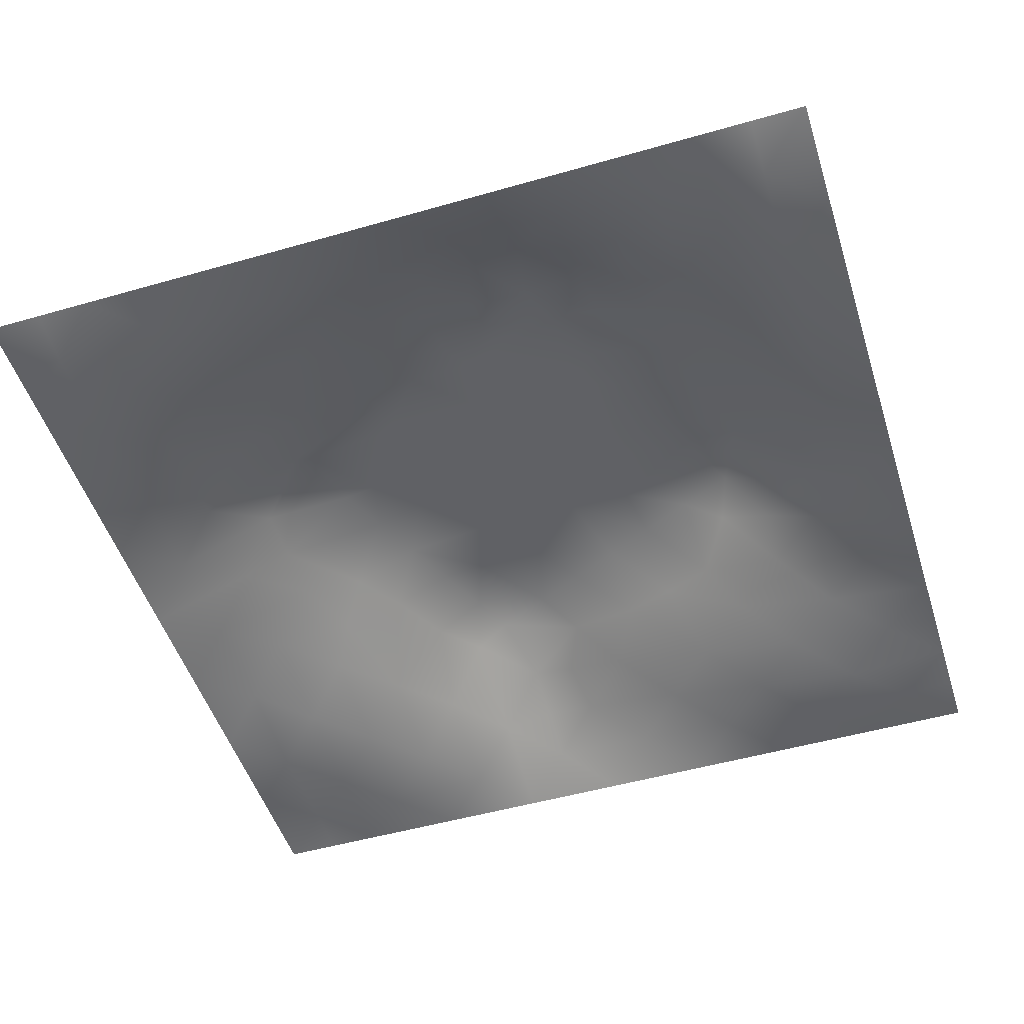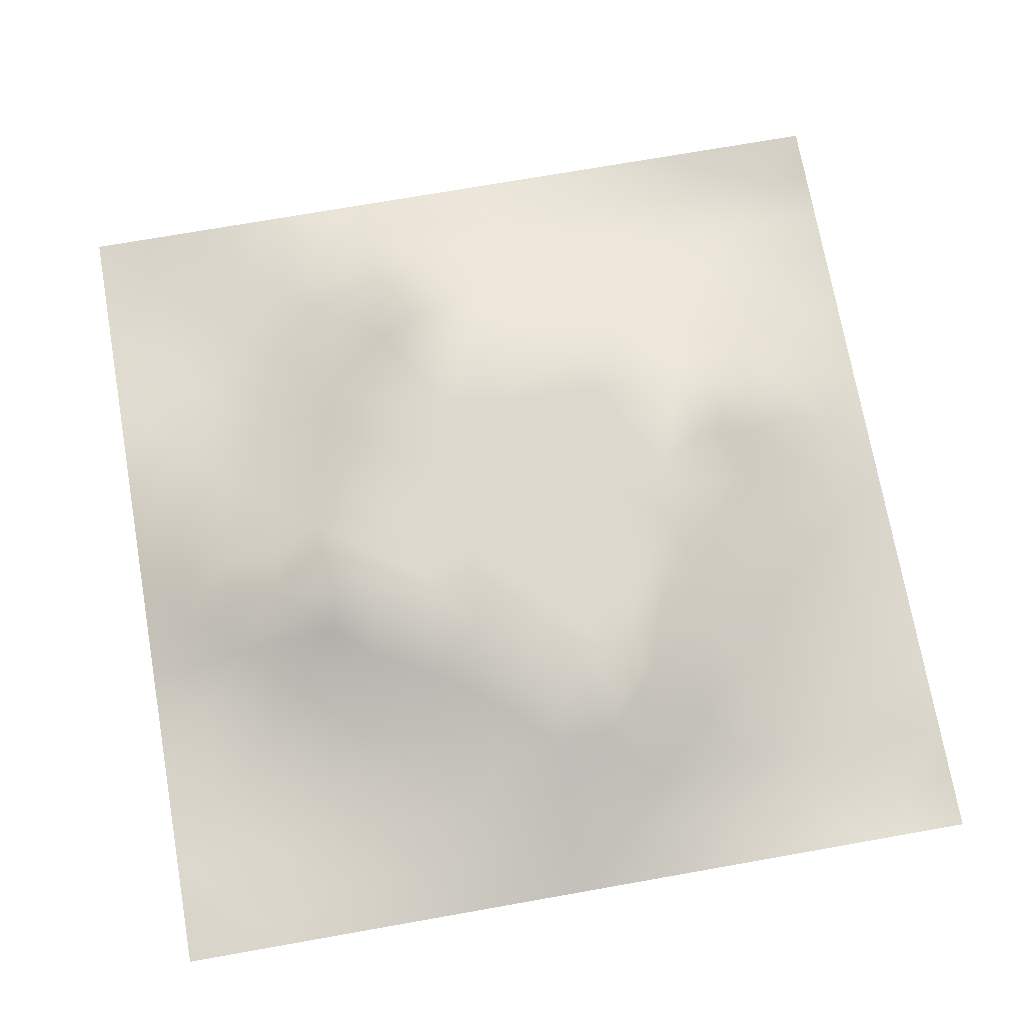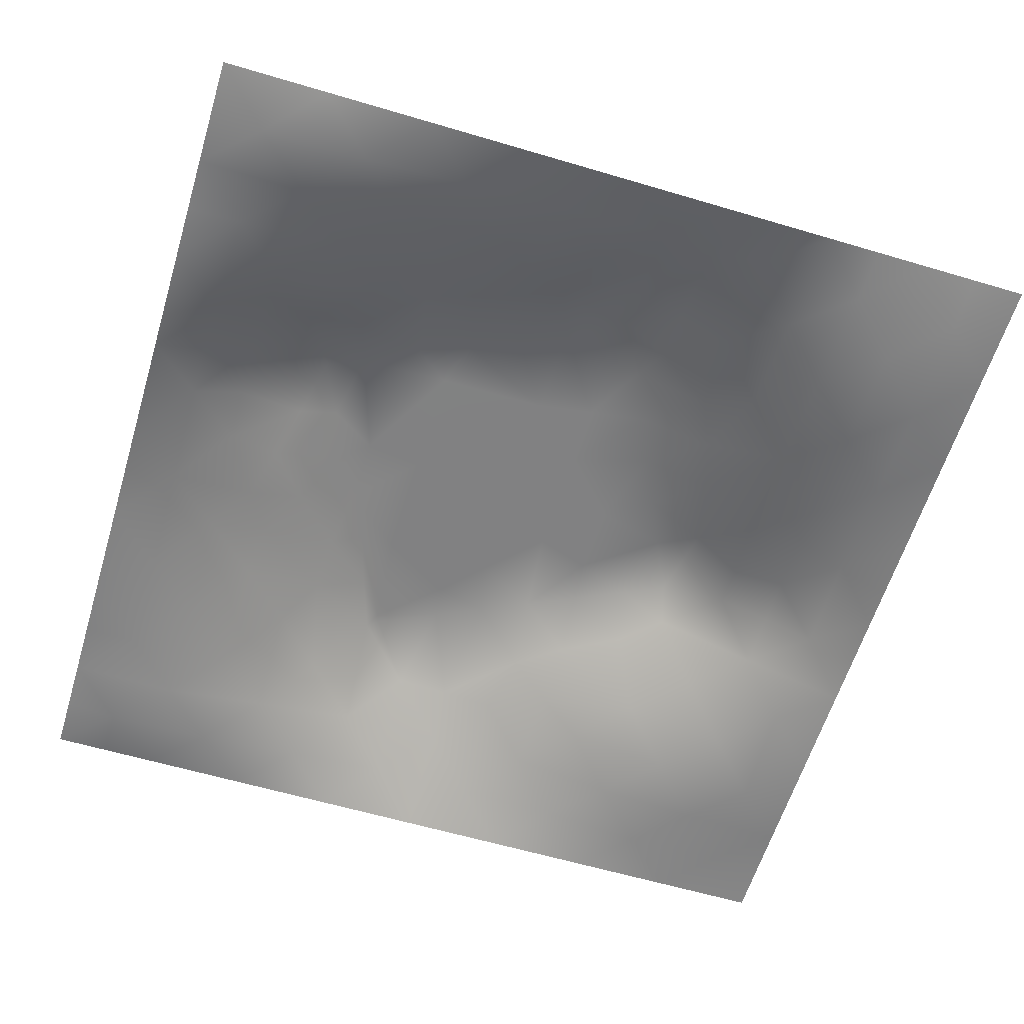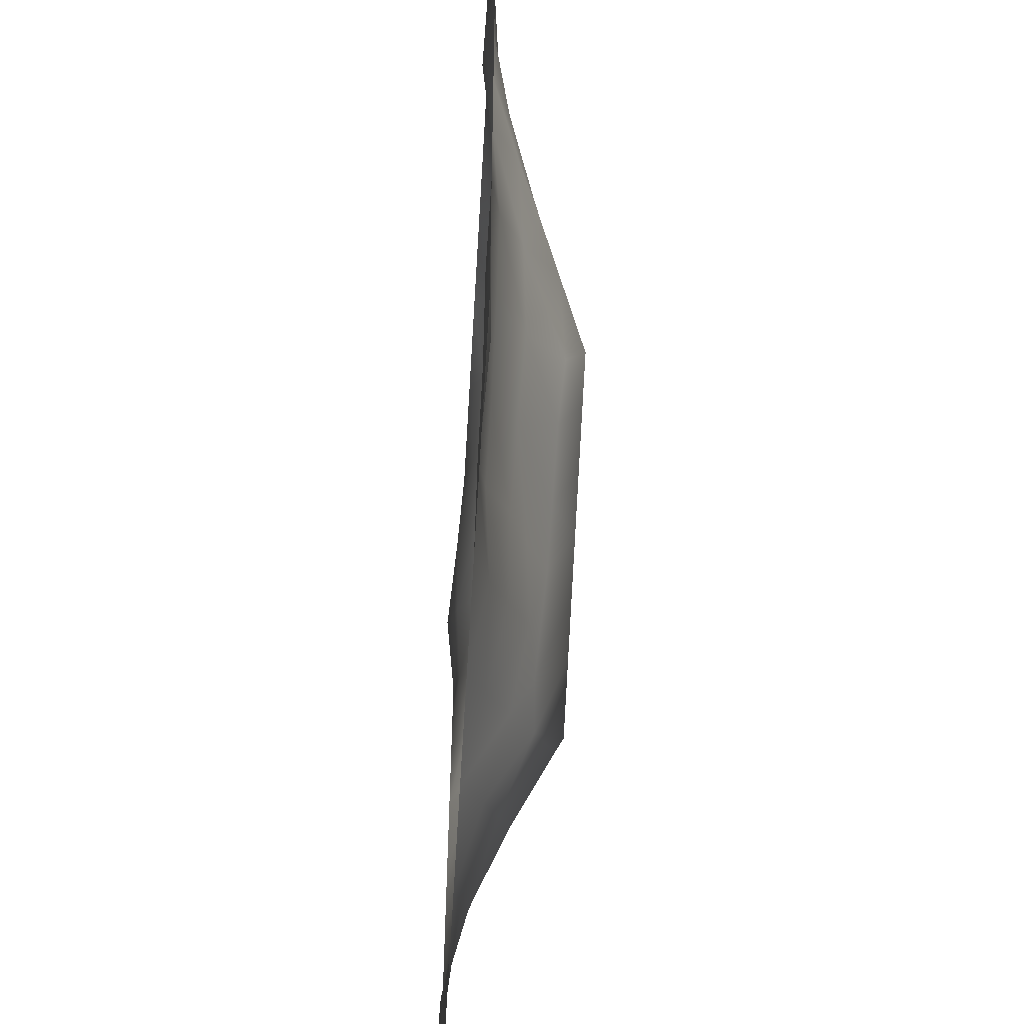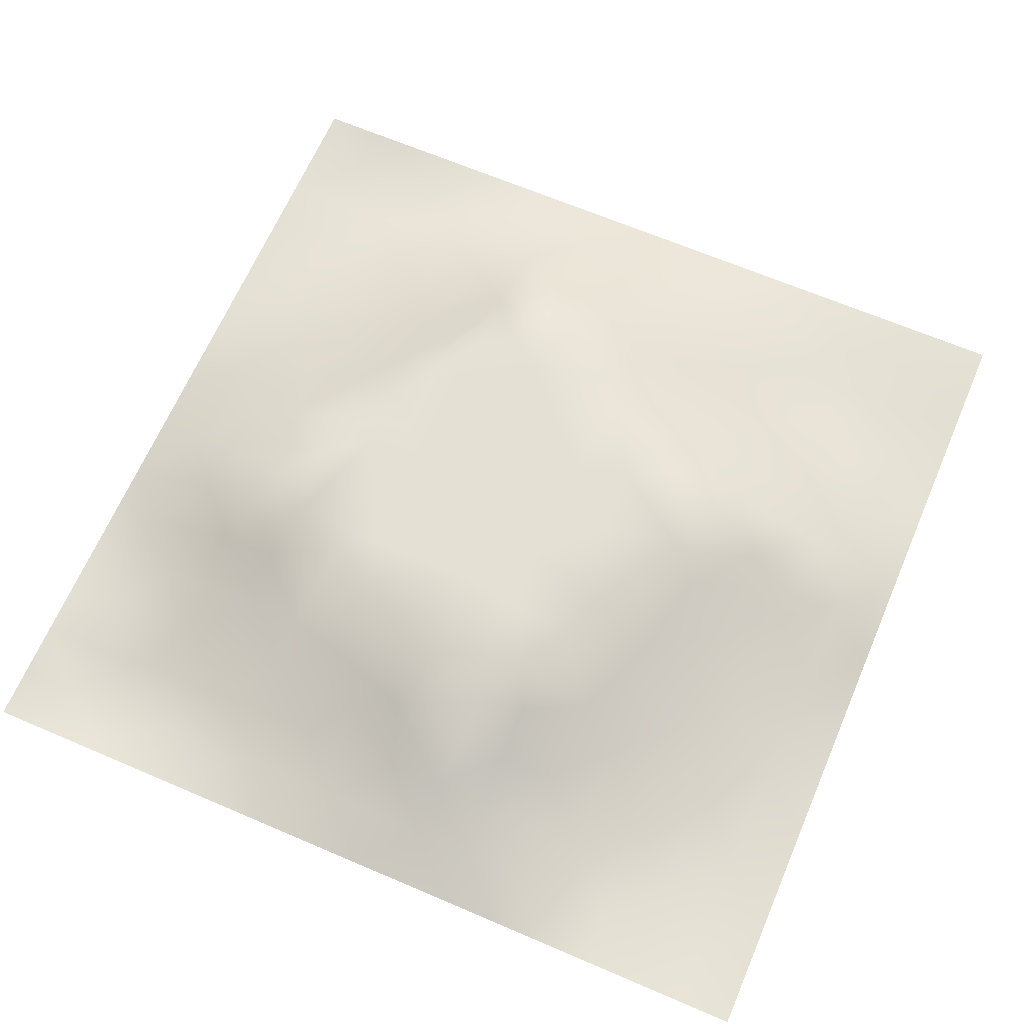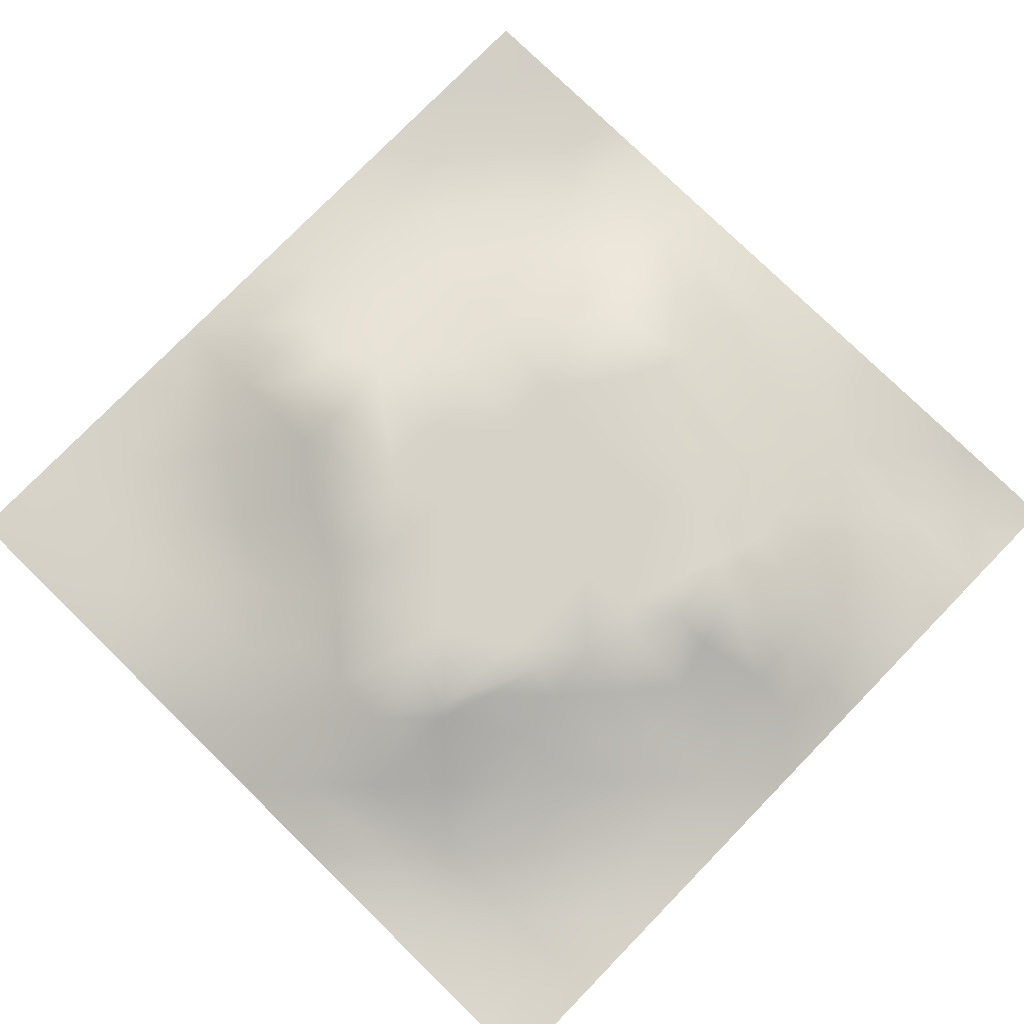
<metadata>
{"format":"obj","ext":"obj","renderer":"f3d","projection":"perspective","resolution":1024,"background":"white","views":[{"elev":-50.2,"azim":107.5,"up":"+Z"},{"elev":72.4,"azim":-10.0,"up":"+Z"},{"elev":-60.5,"azim":163.1,"up":"+Z"},{"elev":-59.2,"azim":-93.4,"up":"+Y"},{"elev":65.8,"azim":-156.7,"up":"+Z"},{"elev":78.0,"azim":44.3,"up":"+Z"}]}
</metadata>
<code>
v -0 0 -0
v 1 0 -0
v -0 1 0
v 1 1 0
v 0.5018 0.5007 0.1085
v -0 0.5 0
v 0.5 1 0
v 1 0.5 0
v 0.5 -0 0
v 0.2526 0.7504 0.03993
v 0.7537 0.7513 0.05629
v 0.2518 0.252 0.03912
v 0.7519 0.2481 0.05174
v 0.75 0 0
v 0.25 0 0
v 1 0.75 0
v 1 0.25 0
v 0.25 1 0
v 0.75 1 0
v 0 0.25 0
v 0 0.75 -0
v 0.3677 0.2202 0.05474
v 0.6307 0.7735 0.06785
v 0.7128 0.3604 0.09079
v 0.3675 0.3608 0.1087
v 0.8765 0.3759 0.03497
v 0.6267 0.1216 0.04204
v 0.6319 0.3699 0.1085
v 0.8736 0.1265 -0.004277
v 0.3761 0.1235 0.03771
v 0.1269 0.1268 5.2e-05
v 0.7572 0.6905 0.07859
v 0.8837 0.6272 0.05566
v 0.6316 0.6307 0.1085
v 0.8744 0.8736 -0.001063
v 0.3752 0.8795 0.04459
v 0.2618 0.5996 0.07185
v 0.1275 0.8734 -0.008031
v 0.1263 0.6236 0.02779
v 0.6245 0.874 0.02953
v 0.1233 0.376 0.03731
v 0.2531 0.1272 0.009271
v 0.8768 0.7495 0.02744
v 0.8733 0.2518 0.0128
v 0.2532 0.8741 0.01238
v 0.7498 0.8734 0.01565
v 0.1271 0.2525 0.01167
v 0.1285 0.7478 0.004911
v 0.3049 0.7172 0.06822
v 0.7007 0.5091 0.1086
v 1 0.0625 -0
v 0.8801 0.5014 0.04995
v 0.3659 0.6517 0.1087
v 0.3738 0.7583 0.08731
v 0 0.375 0
v 0.4994 0.8774 0.04276
v 0.5011 0.6311 0.1085
v 0.2437 0.3719 0.08691
v 0.1213 0.4991 0.04663
v 0.3713 0.5002 0.1085
v 0.6318 0.2391 0.1003
v 0.5017 0.1215 0.04663
v 0.5024 0.3704 0.1085
v 0 0.625 0
v 0 0.875 0
v 0 0.125 0
v 0.625 1 0
v 0.875 1 0
v 0.125 1 0
v 0.375 1 0
v 1 0.375 0
v 1 0.125 0
v 1 0.875 0
v 1 0.625 0
v 0.375 0 0
v 0.125 0 0
v 0.875 0 0
v 0.625 0 0
v 0.7498 0.1251 0.01886
v 0.632 0.5008 0.1085
v 0.3122 0.5361 0.1087
v 0.06312 0.3136 0.0107
v 0.1797 0.4357 0.07679
v 0.1871 0.3136 0.04331
v 0.05838 0.4373 0.02851
v 0.6869 0.9363 0.00898
v 0.6889 0.8132 0.046
v 0.562 0.937 0.01592
v 0.06387 0.6866 0.008466
v 0.1906 0.686 0.03134
v 0.06177 0.5619 0.01967
v 0.1891 0.9366 -0.000892
v 0.1915 0.8106 0.008202
v 0.06318 0.937 -0.005626
v 0.4364 0.5657 0.1085
v 0.8381 0.4249 0.05356
v -0 0.0625 -0
v 0.3135 0.8156 0.04771
v 0.4376 0.941 0.02657
v 0.9375 0.8119 0.006137
v 0.8132 0.8114 0.02307
v 0.9375 0.9372 -0.01228
v 0.7401 0.6279 0.1087
v 0.5666 0.5659 0.1085
v 0.3939 0.7124 0.1087
v 0.1875 1 0
v 0.8188 0.6893 0.06176
v 0.9408 0.5632 0.02663
v 0.4975 0.7404 0.1087
v 0.6214 0.2544 0.1087
v 0.4368 0.4355 0.1085
v 0.1889 0.06379 -0.000713
v 0.0631 0.06308 0.004546
v 0.1905 0.1904 0.01104
v 0.3132 0.06198 0.01648
v 0.3151 0.1887 0.03546
v 0.4384 0.06161 0.02036
v 0.8115 0.06344 -0.003878
v 0.9372 0.0629 -0.007528
v 0.3049 0.3898 0.1087
v 0.5671 0.4355 0.1085
v 0.5246 0.81 0.07292
v 0.5661 0.1803 0.07455
v 0.6906 0.1827 0.05618
v 0.5632 0.05985 0.02504
v 0.9361 0.3139 0.005495
v 0.8133 0.313 0.04271
v 0.9386 0.4383 0.02053
v 0.3131 0.9392 0.01817
v 0.3125 1 0
v 0.8116 0.1884 0.01829
v 0.8038 0.3727 0.05864
v 0.687 0.06319 0.00955
v 0.8022 0.543 0.08815
v 0.9366 0.1885 0.000644
v 0.4393 0.1841 0.06195
v 0.06387 0.1888 -0.001612
v 0.0625 1 0
v 0.9382 0.6871 0.01577
v 0.6752 0.3705 0.1087
v 0.06409 0.8111 -0.007836
v 0.8117 0.9362 -0.004962
v 0.1865 0.561 0.0555
v 0.7286 0.4855 0.1087
v 0.7021 0.4286 0.1087
v 0.6175 0.2446 0.1087
v 0.2546 0.4125 0.1087
v 0.7854 0.6075 0.1087
v 0.4225 0.7754 0.1087
v 0.6723 0.6593 0.1087
v 0.5803 0.8333 0.05387
v 0.2938 0.3298 0.08203
v 0.3393 0.5946 0.1087
v 0.717 0.2973 0.07546
v 0.1802 0.4875 0.0691
v 0.4346 0.6411 0.1086
v 0.2815 0.6586 0.07053
v 0.6918 0.7592 0.06295
v 0.4268 0.3333 0.1087
v 0.6134 0.6866 0.1087
v 0.6539 0.3027 0.1055
v 0.3638 0.2922 0.08041
v 0.4861 0.3058 0.1087
v 0.5551 0.7137 0.1087
v 0.4198 0.2535 0.07866
v 0.5024 0.1816 0.07093
v 0.8185 0.4838 0.06921
v 0.5487 0.3213 0.1086
v 0.8825 0.5642 0.05557
v 0.7719 0.4252 0.07722
v 0.2409 0.5142 0.08565
v 0.2852 0.4782 0.1087
v 0.9413 0.6257 0.026
v 1 0.9375 0
v 1 0.8125 0
v 0.7556 0.5436 0.1087
v 0.3738 0.82 0.06931
v 0.3755 0.9391 0.02011
v 0.4373 0.8814 0.05209
v 1 0.1875 0
v 0.1186 0.4366 0.05313
v 0.5433 0.2791 0.1087
v 0.9375 0 -0
v 0.3721 0.415 0.1086
v 0.8778 0.6872 0.03637
f 54 149 177
f 14 77 118
f 41 58 83
f 129 45 36
f 110 161 140
f 66 97 113
f 116 22 12
f 85 181 59
f 107 32 148
f 111 184 159
f 147 171 83
f 12 114 116
f 107 148 33
f 125 62 9
f 99 179 56
f 148 134 169
f 115 15 75
f 169 134 52
f 130 18 129
f 106 69 92
f 22 30 136
f 167 52 134
f 159 165 163
f 165 22 136
f 182 163 166
f 38 94 141
f 42 116 114
f 116 30 22
f 115 30 42
f 42 112 115
f 32 150 103
f 84 58 41
f 145 50 80
f 97 1 113
f 25 152 162
f 120 152 25
f 165 162 22
f 140 28 110
f 122 151 56
f 84 12 152
f 166 165 136
f 168 121 63
f 4 68 102
f 63 159 163
f 159 25 162
f 159 162 165
f 60 172 184
f 120 184 172
f 28 145 80
f 172 60 81
f 84 152 58
f 58 152 120
f 60 95 153
f 146 110 182
f 31 113 112
f 116 42 30
f 143 171 37
f 81 37 171
f 157 37 153
f 163 182 168
f 85 55 41
f 139 173 74
f 17 126 135
f 82 137 47
f 129 18 45
f 92 45 18
f 46 87 101
f 11 101 87
f 55 82 41
f 20 137 82
f 20 66 137
f 55 20 82
f 131 79 29
f 21 141 65
f 114 31 42
f 59 39 91
f 74 16 139
f 49 98 10
f 40 86 88
f 21 89 141
f 30 115 117
f 67 88 86
f 53 157 153
f 178 99 70
f 50 176 103
f 184 111 60
f 60 153 81
f 168 182 110
f 72 180 135
f 62 125 123
f 45 10 98
f 90 48 39
f 166 123 182
f 148 103 176
f 76 112 113
f 48 141 89
f 118 29 79
f 7 99 88
f 98 36 45
f 48 38 141
f 25 159 184
f 44 127 131
f 89 39 48
f 112 42 31
f 13 131 127
f 6 91 64
f 179 177 149
f 93 38 48
f 56 179 122
f 93 10 45
f 143 39 59
f 27 123 125
f 37 90 143
f 77 119 118
f 49 54 98
f 157 10 90
f 64 89 21
f 47 84 82
f 6 85 91
f 59 91 85
f 41 82 84
f 6 55 85
f 44 135 126
f 143 59 155
f 146 182 123
f 134 148 176
f 119 29 118
f 104 95 5
f 107 185 43
f 53 49 157
f 178 129 36
f 37 81 153
f 157 49 10
f 75 117 115
f 135 44 29
f 105 49 53
f 105 149 54
f 105 54 49
f 131 29 44
f 70 130 178
f 95 53 153
f 5 95 111
f 124 27 79
f 60 111 95
f 129 178 130
f 146 123 61
f 156 53 95
f 53 156 105
f 57 95 104
f 158 150 32
f 113 31 66
f 9 117 75
f 50 103 34
f 99 178 179
f 103 148 32
f 88 151 40
f 103 150 34
f 102 35 73
f 57 156 95
f 145 144 50
f 28 140 145
f 80 34 104
f 36 179 178
f 150 160 34
f 50 34 80
f 51 72 119
f 80 104 5
f 3 65 94
f 8 108 128
f 176 144 167
f 57 109 156
f 2 51 119
f 170 144 145
f 132 170 24
f 39 89 91
f 100 73 35
f 172 81 171
f 152 12 162
f 38 93 92
f 34 160 57
f 48 90 93
f 78 133 125
f 145 24 170
f 11 32 107
f 158 32 11
f 137 66 31
f 87 46 40
f 45 92 93
f 57 160 164
f 101 11 43
f 100 101 43
f 147 58 120
f 35 101 100
f 10 93 90
f 107 43 11
f 142 46 35
f 102 142 35
f 68 142 102
f 84 47 12
f 170 132 96
f 40 46 86
f 86 46 142
f 19 86 142
f 94 38 69
f 23 160 158
f 23 87 40
f 23 158 87
f 158 160 150
f 158 11 87
f 151 23 40
f 23 164 160
f 88 56 151
f 147 172 171
f 15 115 112
f 92 69 38
f 7 88 67
f 114 12 47
f 7 70 99
f 19 67 86
f 68 19 142
f 101 35 46
f 56 88 99
f 180 17 135
f 174 4 102
f 175 73 100
f 8 74 108
f 79 13 124
f 52 128 108
f 83 155 181
f 96 128 52
f 167 96 52
f 76 15 112
f 24 140 161
f 128 71 8
f 143 90 39
f 44 126 26
f 126 17 71
f 127 44 26
f 47 137 114
f 138 3 94
f 31 114 137
f 132 127 26
f 154 132 24
f 61 161 110
f 183 2 119
f 96 132 26
f 117 9 62
f 96 26 128
f 167 134 176
f 105 156 109
f 144 170 167
f 36 177 179
f 149 122 179
f 24 145 140
f 64 91 89
f 121 28 80
f 154 24 161
f 121 80 5
f 168 28 121
f 121 5 111
f 63 121 111
f 63 111 159
f 168 63 163
f 109 164 122
f 110 28 168
f 62 166 136
f 27 124 61
f 124 154 61
f 118 133 14
f 154 127 132
f 96 167 170
f 154 161 61
f 154 13 127
f 124 13 154
f 62 136 117
f 123 27 61
f 30 117 136
f 146 61 110
f 59 181 155
f 149 109 122
f 166 163 165
f 162 12 22
f 62 123 166
f 71 128 126
f 26 126 128
f 16 100 139
f 43 139 100
f 9 78 125
f 14 133 78
f 27 125 133
f 148 169 33
f 164 23 122
f 18 106 92
f 77 183 119
f 79 133 118
f 69 138 94
f 131 13 79
f 119 72 29
f 151 122 23
f 135 29 72
f 33 169 108
f 169 52 108
f 185 139 43
f 155 83 171
f 155 171 143
f 149 105 109
f 185 107 33
f 147 83 58
f 74 173 108
f 173 33 108
f 33 173 139
f 73 174 102
f 16 175 100
f 54 177 98
f 177 36 98
f 157 90 37
f 133 79 27
f 83 181 41
f 181 85 41
f 34 57 104
f 65 141 94
f 139 185 33
f 172 147 120
f 184 120 25
f 57 164 109
f 144 176 50
f 1 76 113

</code>
